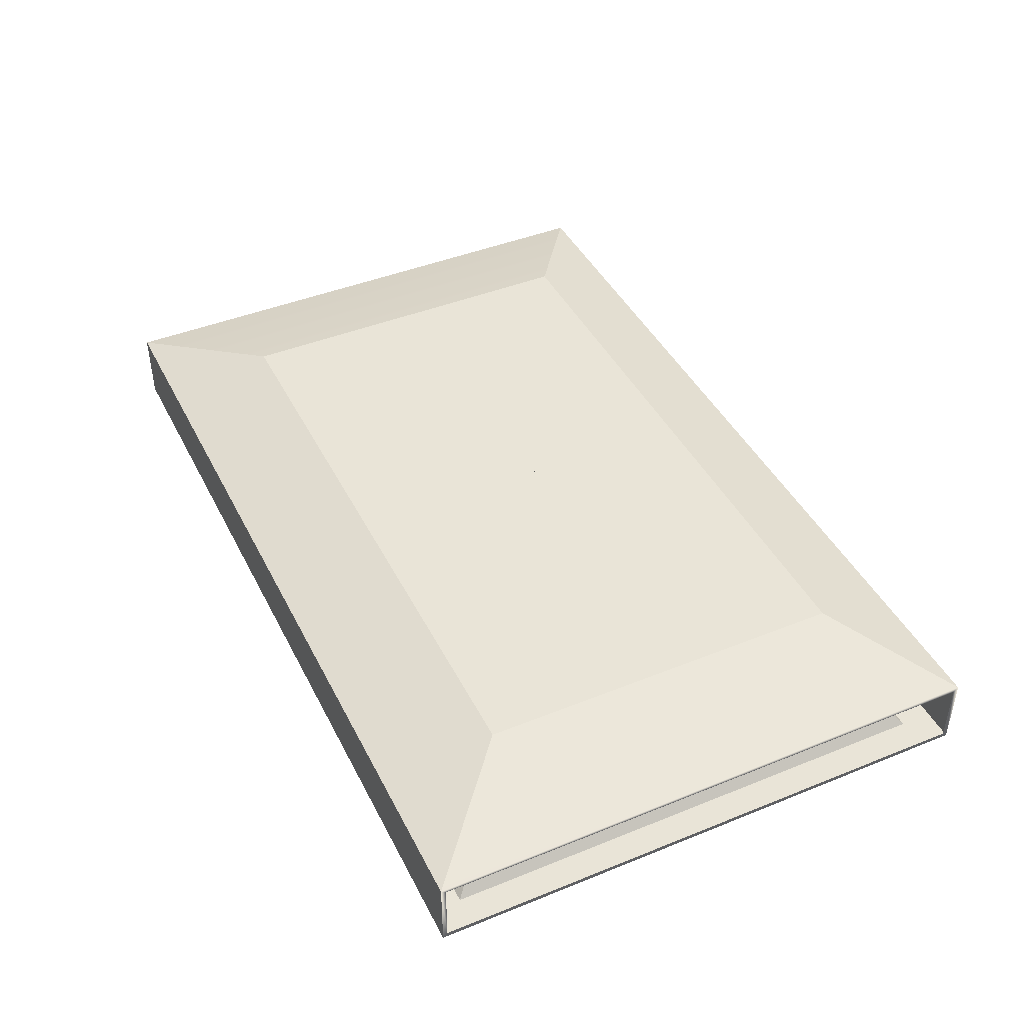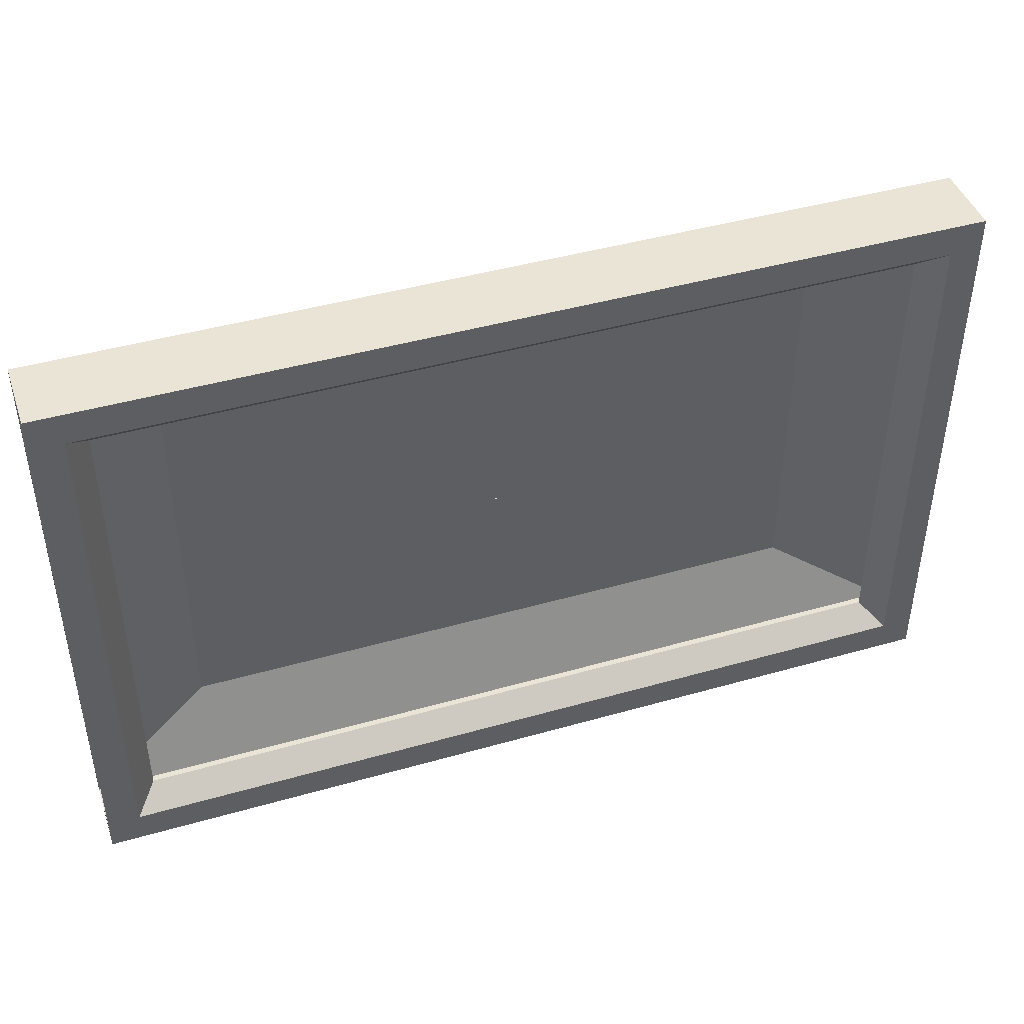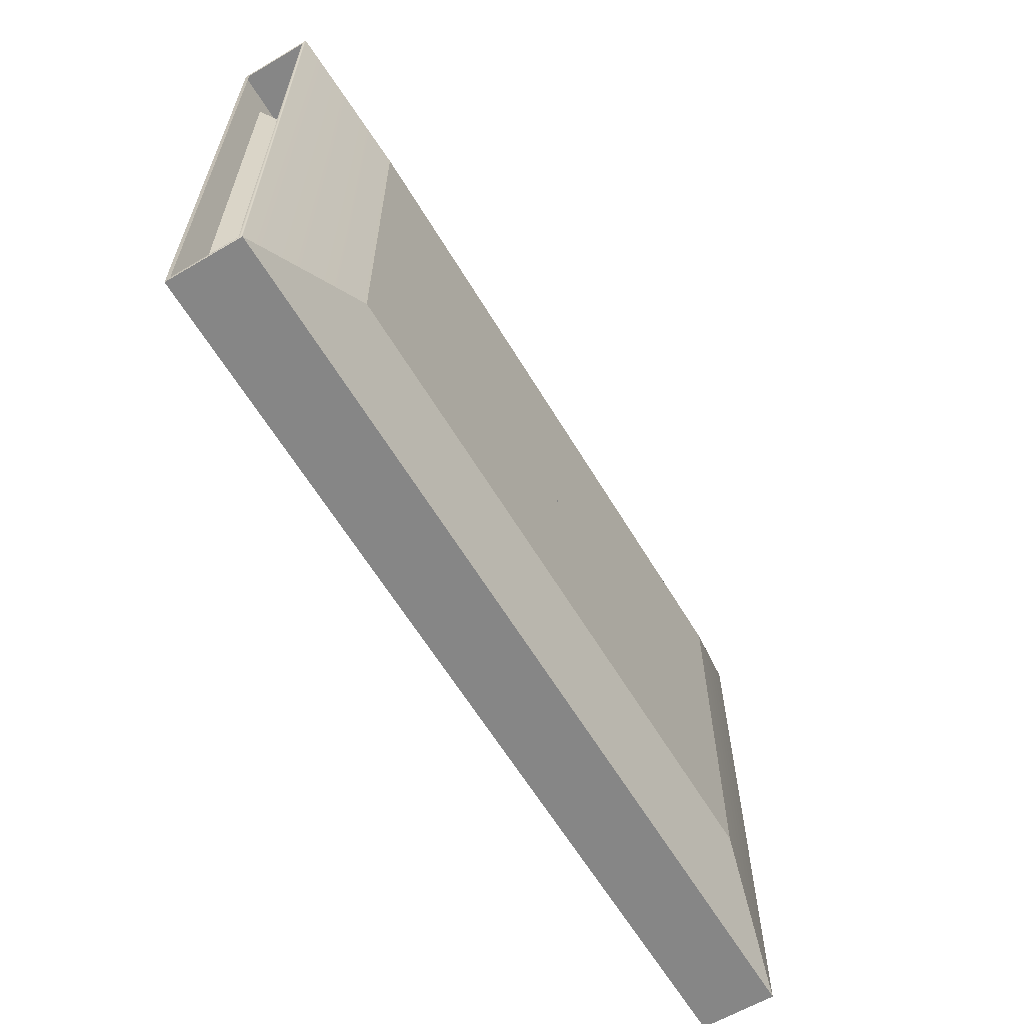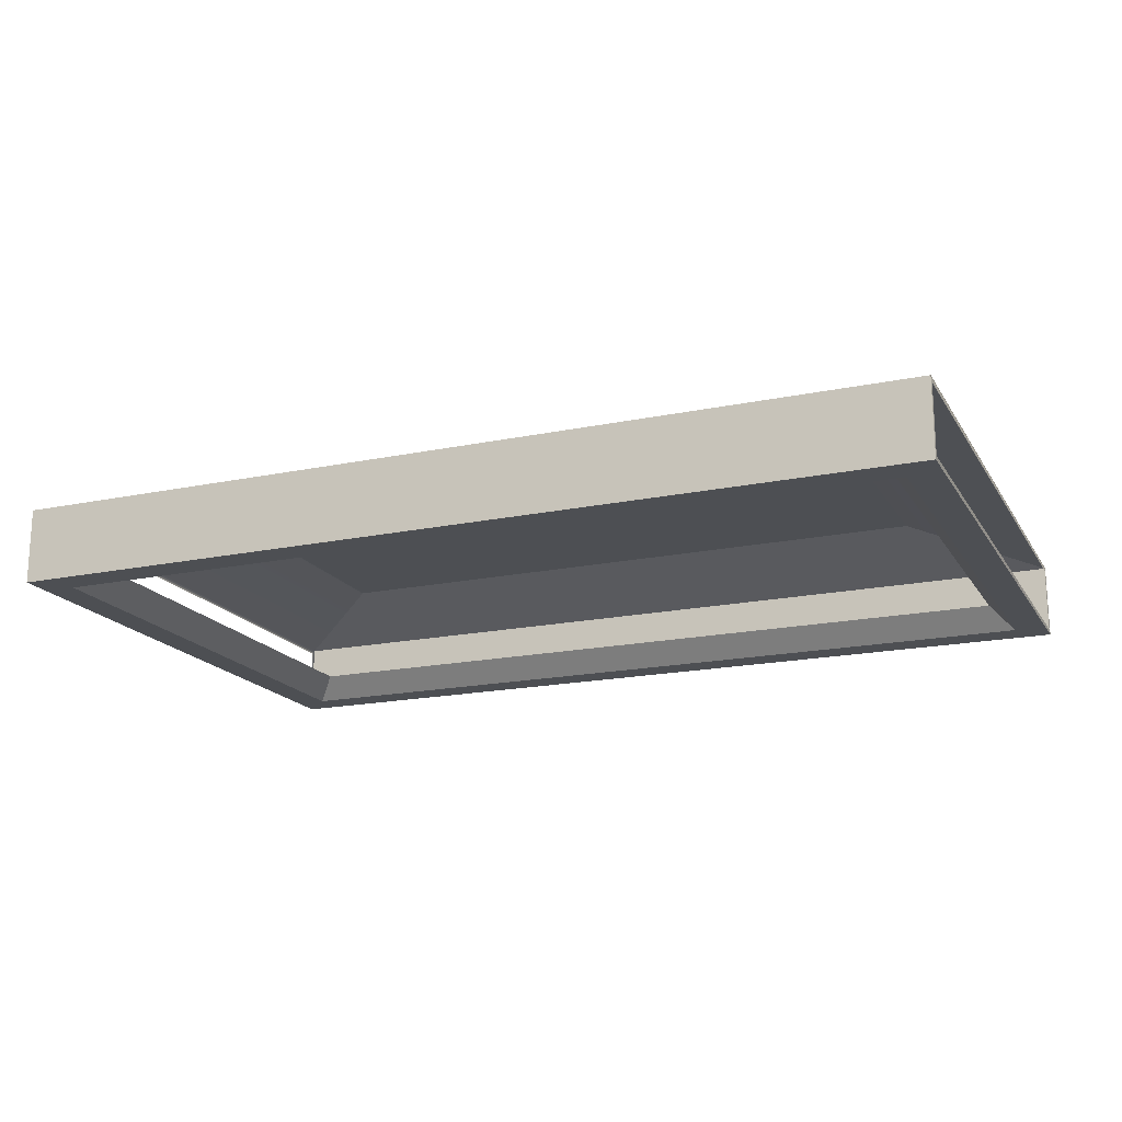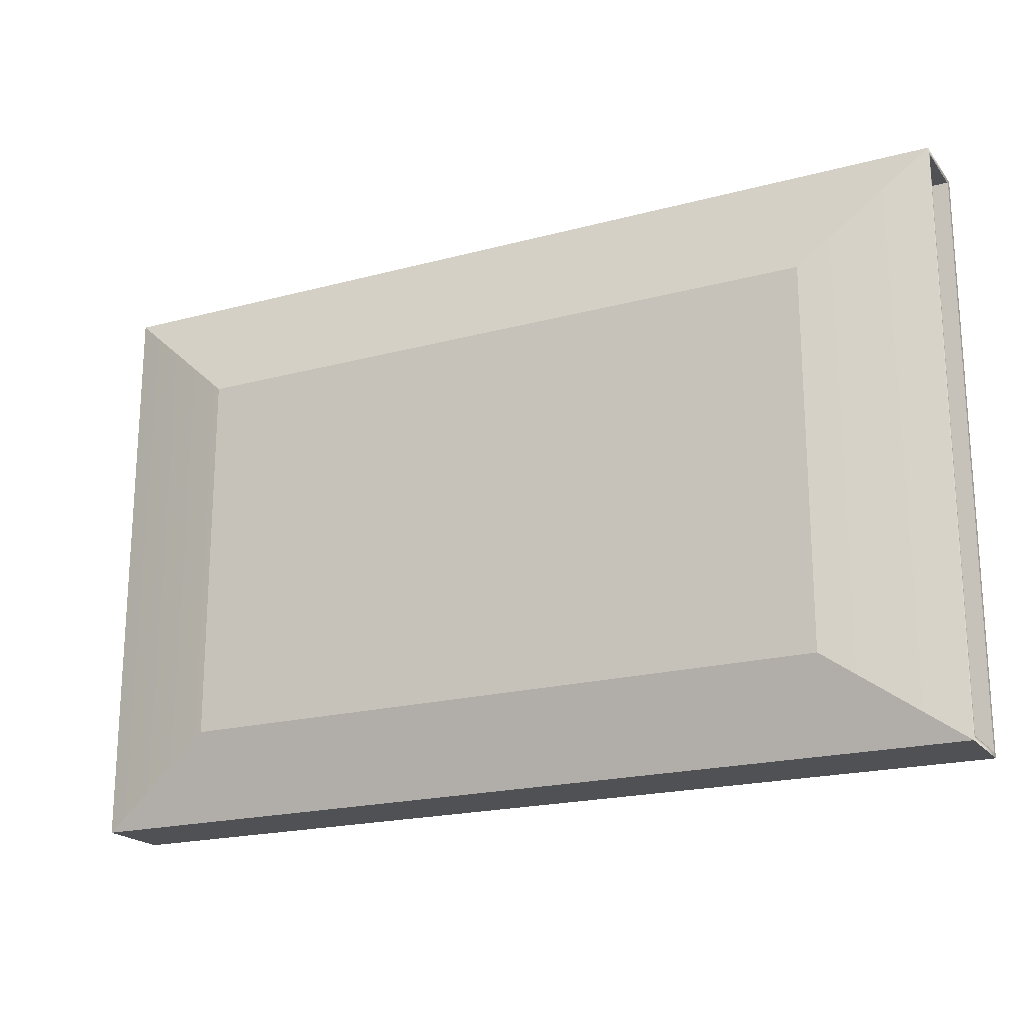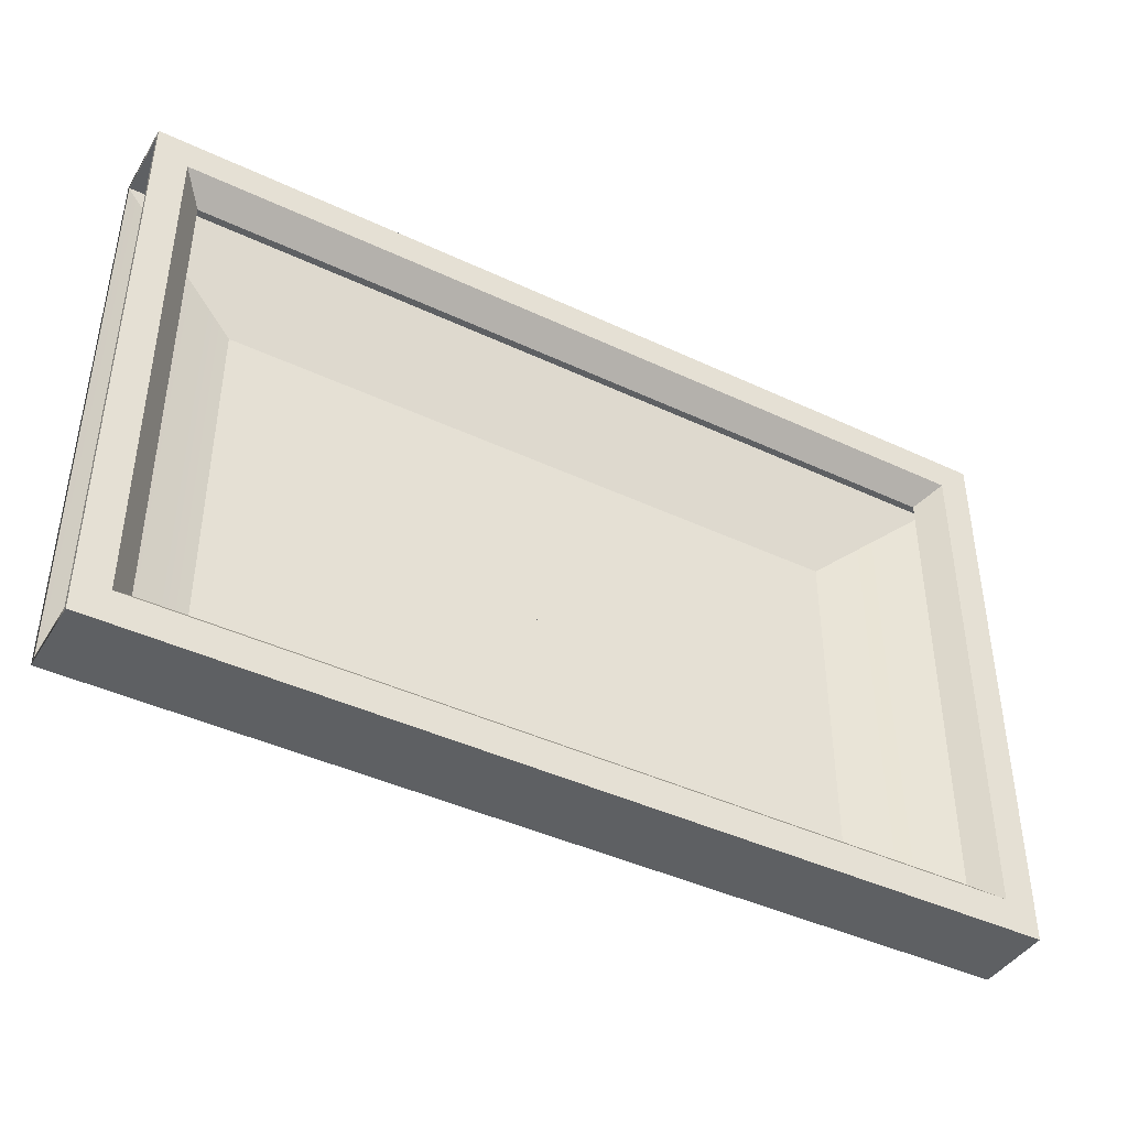
<metadata>
{"format":"obj","ext":"obj","renderer":"f3d","projection":"perspective","resolution":1024,"background":"white","views":[{"elev":43.4,"azim":64.5,"up":"+Y"},{"elev":43.7,"azim":-18.6,"up":"+Z"},{"elev":-62.0,"azim":120.9,"up":"+Z"},{"elev":-17.8,"azim":-157.7,"up":"+Y"},{"elev":-20.0,"azim":-153.6,"up":"+Z"},{"elev":-42.3,"azim":-29.4,"up":"+Z"}]}
</metadata>
<code>
o MeshTelevision_13_0_GeomSubset_0
v -0.000696 -0.07877 0.08843
v 0.000695 -0.07877 0.08843
v -0.000696 -0.07738 0.08843
v 0.000695 -0.07738 0.08843
v -0.000696 -0.07877 0.08843
v 0.000695 -0.07877 0.08843
v -0.000696 -0.07738 0.08843
v 0.000695 -0.07738 0.08843
v -0.000696 -0.07877 0.08843
v 0.000695 -0.07877 0.08843
v -0.000696 -0.07738 0.08843
v 0.000695 -0.07738 0.08843
v -0.000696 -0.07877 0.08843
v 0.000695 -0.07877 0.08843
v -0.000696 -0.07738 0.08843
v 0.000695 -0.07738 0.08843
v -0.000696 -0.07877 0.08843
v 0.000695 -0.07877 0.08843
v -0.000696 -0.07738 0.08843
v 0.000695 -0.07738 0.08843
v 0.5254 -0.1183 -0.1458
v 0.5254 -0.1592 -0.1458
v 0.5254 -0.1183 0.3725
v 0.5254 -0.1592 0.3725
v -0.5254 -0.1183 -0.1458
v -0.5254 -0.1585 -0.1458
v -0.5254 -0.1585 0.3725
v -0.5254 -0.1183 0.3725
v 0.4869 -0.1103 0.3725
v 0.4869 -0.1103 -0.1458
v 0.4869 -0.1672 -0.1458
v 0.4869 -0.1672 0.3725
v 0.4483 -0.1058 0.3725
v 0.4483 -0.1058 -0.1458
v 0.4483 -0.1716 -0.1458
v 0.4483 -0.1716 0.3725
v -0.4869 -0.1103 0.3725
v -0.4869 -0.1665 0.3725
v -0.4869 -0.1665 -0.1458
v -0.4869 -0.1103 -0.1458
v -0.4483 -0.1058 0.3725
v -0.4483 -0.1709 0.3725
v -0.4483 -0.1709 -0.1458
v -0.4483 -0.1058 -0.1458
v -0.4067 -0.1723 -0.1458
v -0.4129 -0.1722 -0.1458
v -0.4067 -0.1723 0.3725
v -0.4129 -0.1722 0.3725
v 0.4067 -0.1723 -0.1458
v 0.4129 -0.1722 -0.1458
v 0.4067 -0.1723 0.3725
v 0.4129 -0.1722 0.3725
v -0.4067 -0.1052 0.3725
v -0.4129 -0.1046 0.3725
v 0.4067 -0.1052 0.3725
v 0.4129 -0.1046 0.3725
v -0.4067 -0.1045 -0.1458
v -0.4129 -0.1046 -0.1458
v 0.4067 -0.1045 -0.1458
v 0.4129 -0.1046 -0.1458
v -0.4067 -0.168 -0.1415
v -0.4128 -0.1679 -0.1415
v -0.4128 -0.1089 -0.1415
v -0.4067 -0.1087 -0.1415
v -0.4067 -0.168 0.3682
v -0.4128 -0.1679 0.3682
v -0.4067 -0.1087 0.3682
v -0.4128 -0.1089 0.3682
v 0.4067 -0.168 -0.1415
v 0.4128 -0.1679 -0.1415
v 0.4128 -0.1679 0.3682
v 0.4067 -0.168 0.3682
v 0.4067 -0.1087 -0.1415
v 0.4128 -0.1089 -0.1415
v 0.4128 -0.1089 0.3682
v 0.4067 -0.1087 0.3682
v -0.378 -0.1723 -0.1171
v 0.378 -0.1723 -0.1171
v 0.378 -0.1723 0.3438
v -0.378 -0.1723 0.3438
v -0.358 -0.1509 -0.09704
v 0.358 -0.1509 -0.09704
v 0.358 -0.1509 0.3238
v -0.358 -0.1509 0.3238
v 0.2936 -0.07808 -0.06798
v 0.2936 -0.07808 0.2722
v -0.2936 -0.07808 -0.06798
v -0.2936 -0.07808 0.2722
v 0 -0.1723 0.3438
v 0 -0.1509 0.3238
v 1e-06 -0.1509 -0.09704
v 1e-06 -0.1723 -0.1171
v 0 -0.1723 -0.1458
v 0 -0.1045 -0.1458
v 0 -0.07808 -0.06798
v 1e-06 -0.07808 0.2722
v 0 -0.1052 0.3725
v 0 -0.1723 0.3725
f 1 2 4 3
f 98 51 55 97
f 94 59 49 93
f 86 85 95 96
f 57 45 61 64
f 45 47 65 61
f 47 53 67 65
f 53 57 64 67
f 51 49 69 72
f 49 59 73 69
f 55 51 72 76
f 59 55 76 73
f 93 49 78 92
f 49 51 79 78
f 51 98 89 79
f 47 45 77 80
f 92 78 82 91
f 78 79 83 82
f 79 89 90 83
f 80 77 81 84
f 55 59 85 86
f 59 94 95 85
f 57 53 88 87
f 97 55 86 96
f 89 80 84 90
f 77 92 91 81
f 45 93 92 77
f 57 94 93 45
f 95 94 57 87
f 96 95 87 88
f 53 97 96 88
f 47 98 97 53
f 89 98 47 80

</code>
